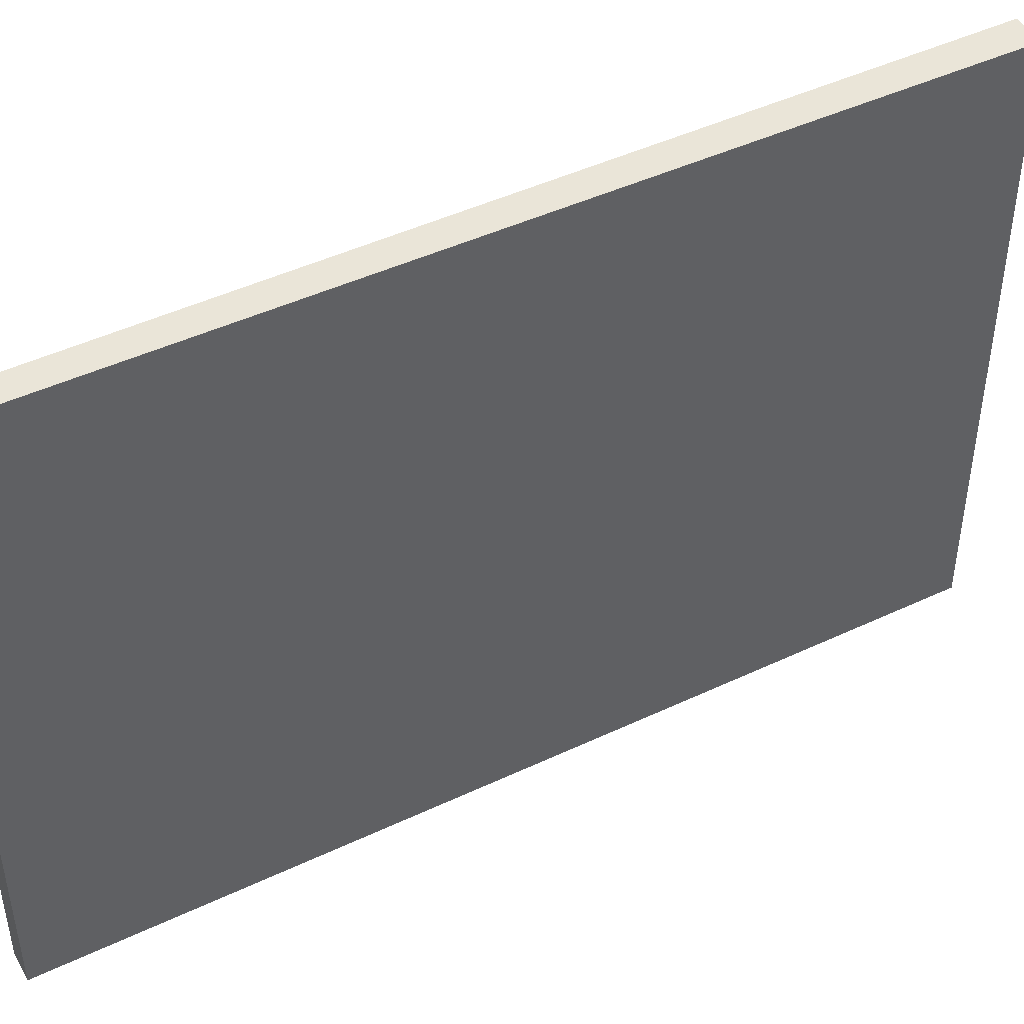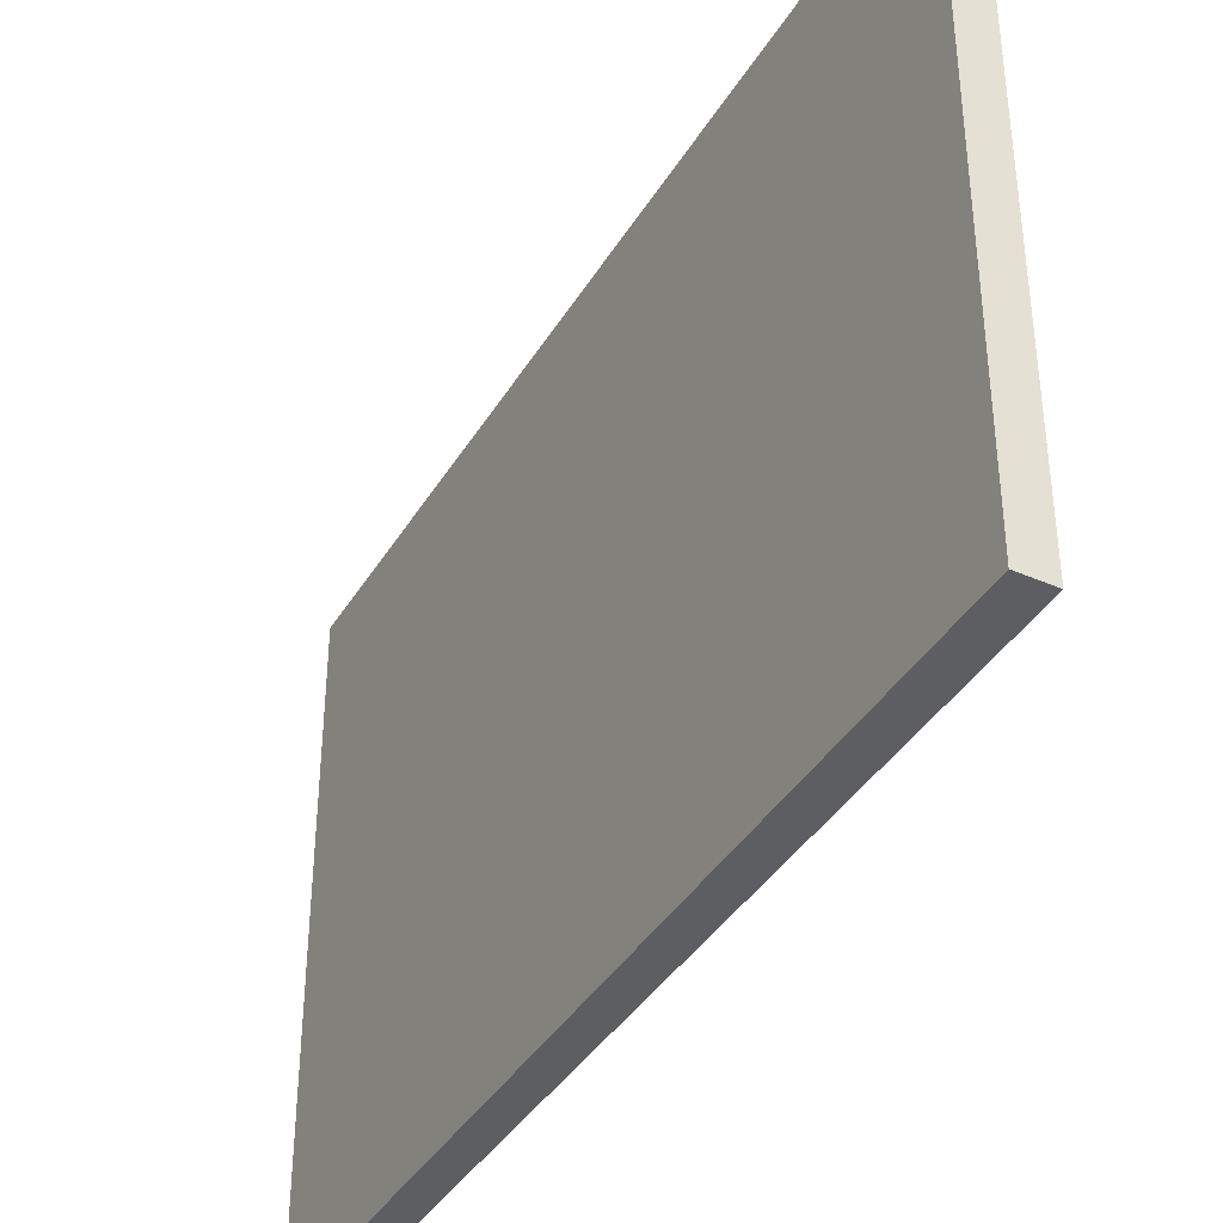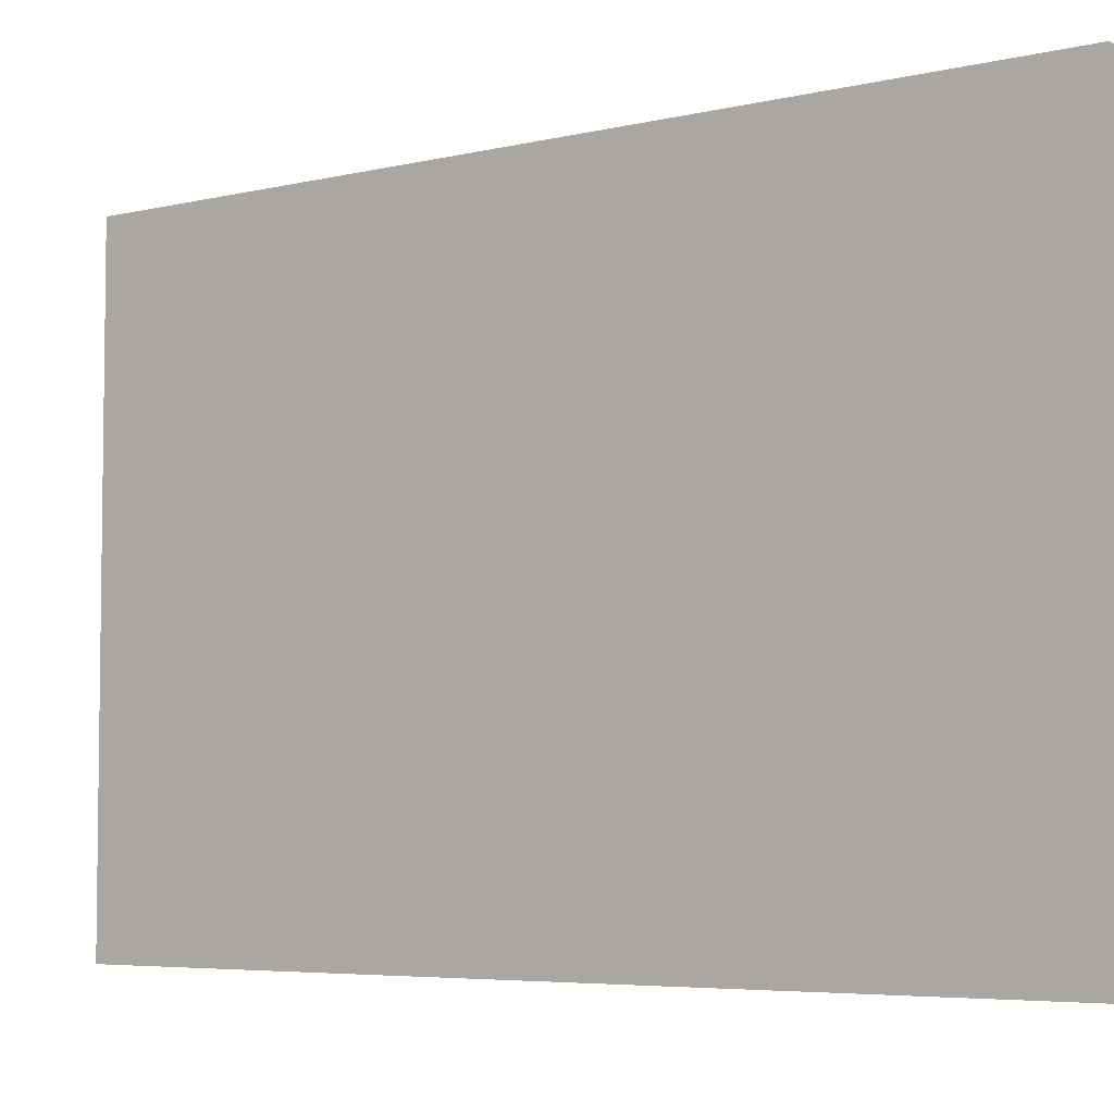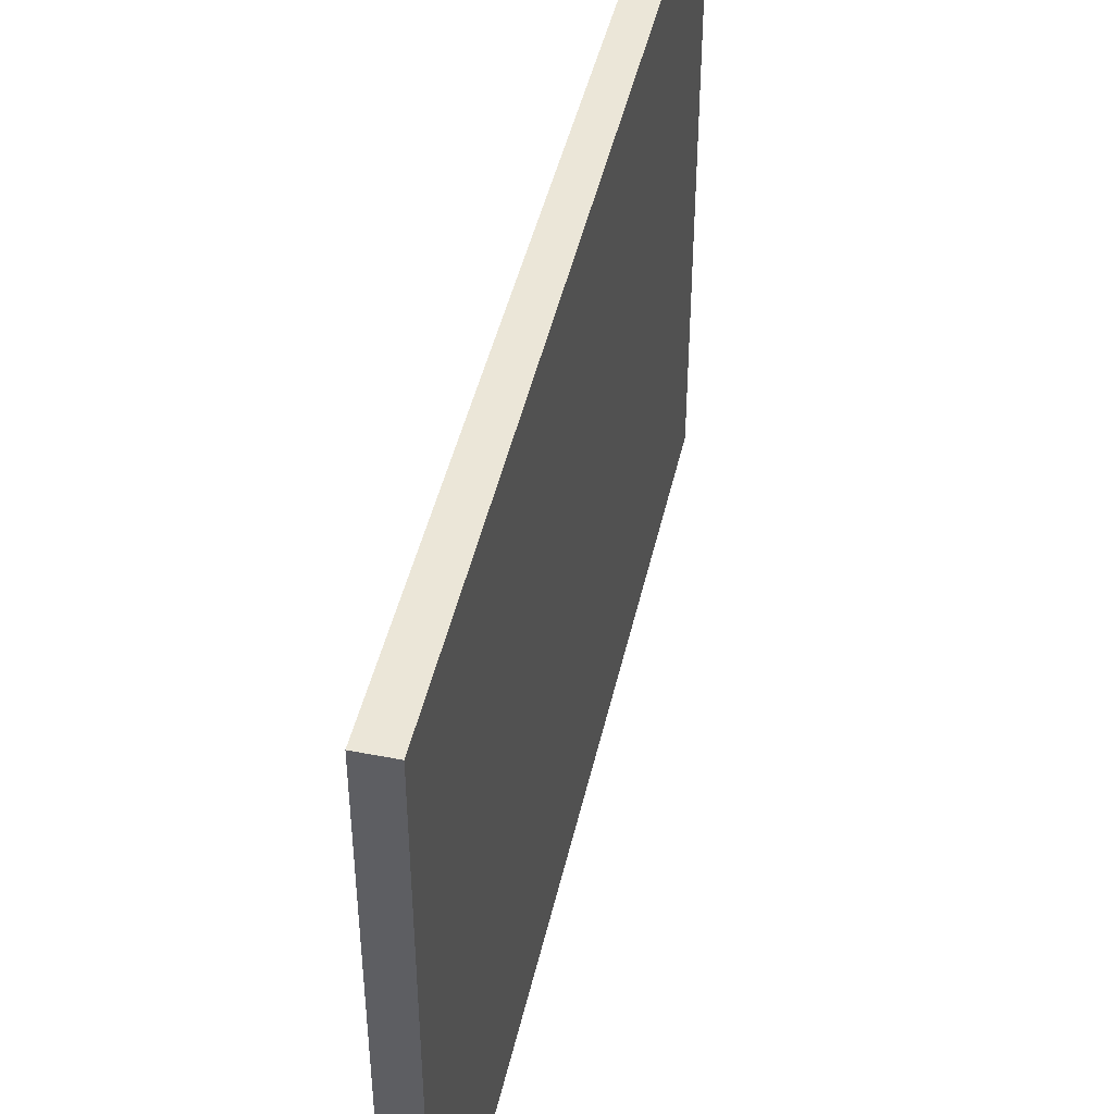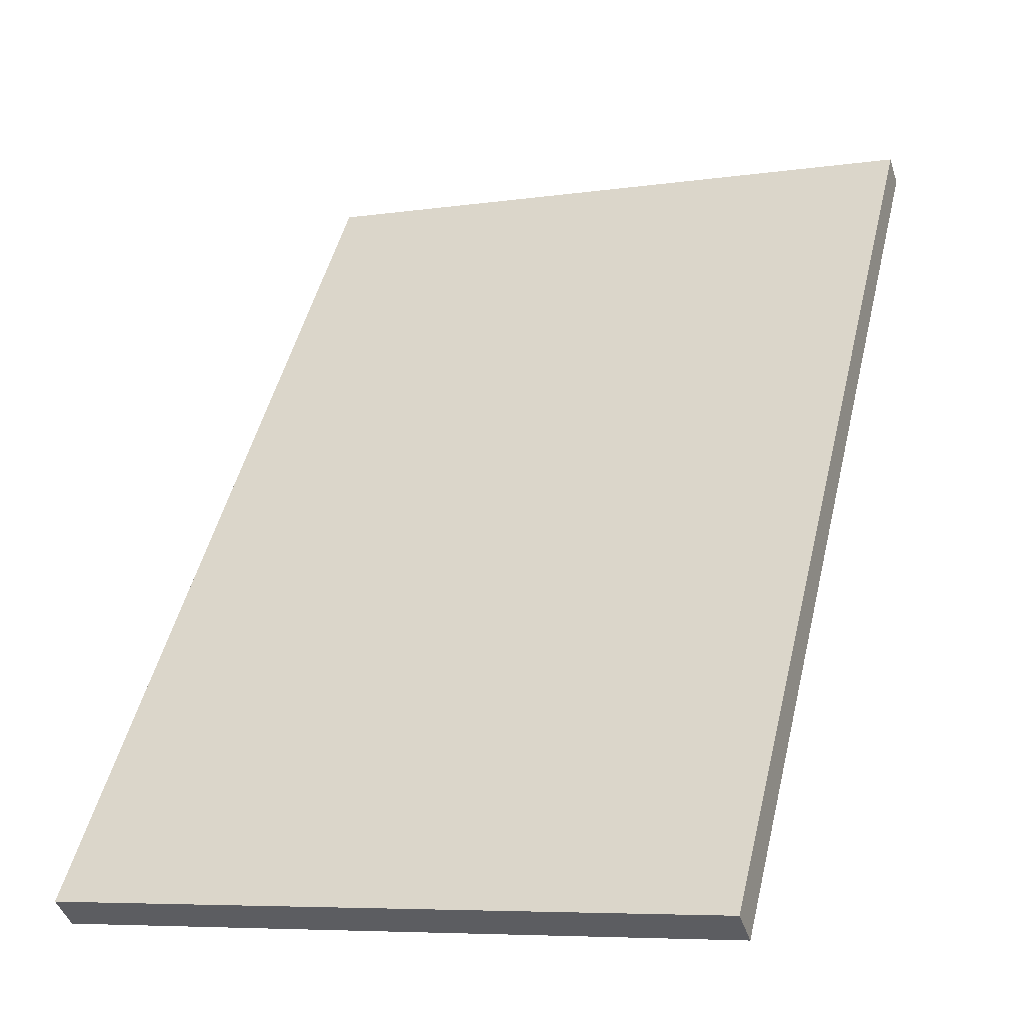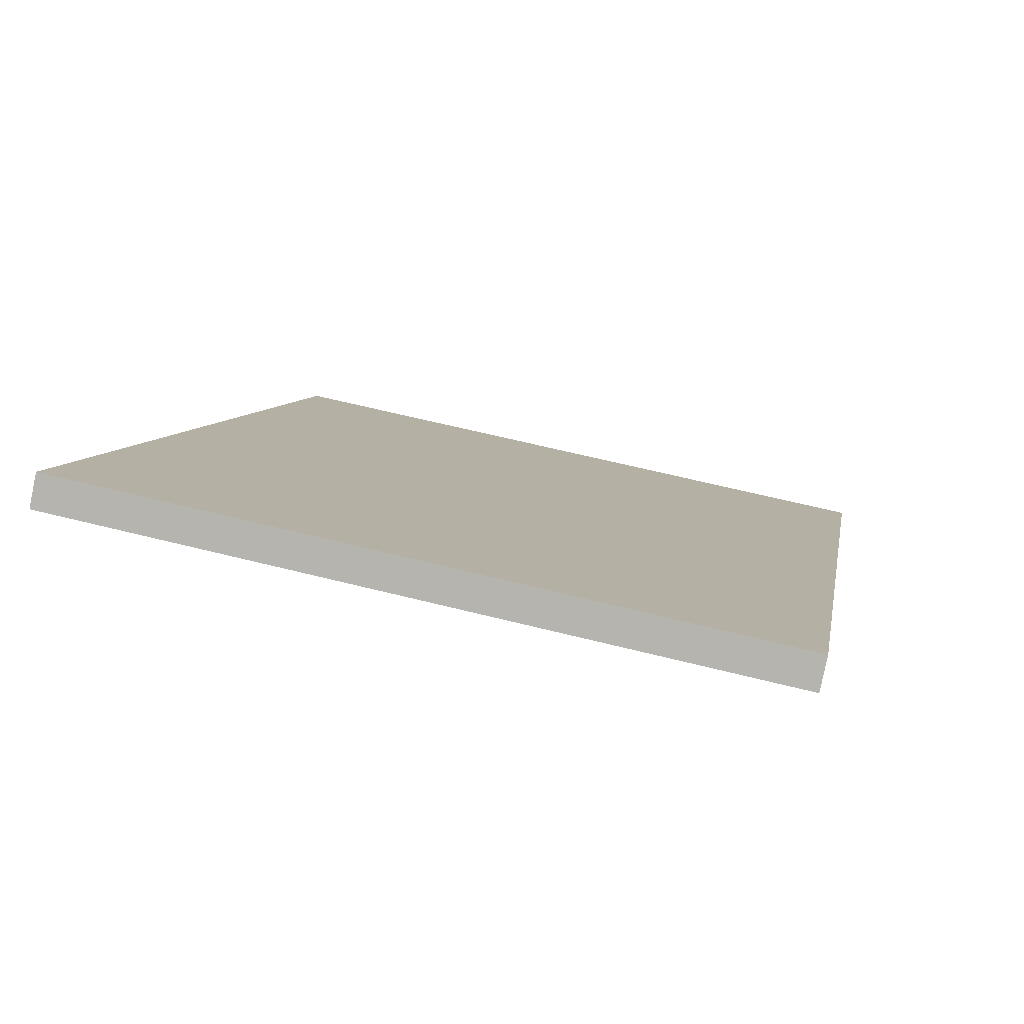
<metadata>
{"format":"obj","ext":"obj","renderer":"f3d","projection":"perspective","resolution":1024,"background":"white","views":[{"elev":45.3,"azim":24.5,"up":"+Y"},{"elev":-39.3,"azim":114.9,"up":"+Y"},{"elev":-5.2,"azim":-89.4,"up":"+Y"},{"elev":46.3,"azim":156.1,"up":"+Y"},{"elev":-7.0,"azim":112.7,"up":"+Z"},{"elev":60.6,"azim":-75.4,"up":"+Z"}]}
</metadata>
<code>
v  0.417 10.91 0.315
v  4.008 10.91 -5.4
v  0 10.91 6.682e-16
v  4.452 10.91 -5.069
v  5.492 10.91 -7.4
v  4.593 10.91 -5.257
v  5.948 10.91 -7.064
v  9.684 10.91 -13.05
v  6.028 10.91 -7.171
v  10.17 10.91 -12.69
v  0.417 -1.929e-17 0.315
v  4.452 3.104e-16 -5.069
v  10.17 7.772e-16 -12.69
v  4.593 3.219e-16 -5.257
v  6.028 4.391e-16 -7.171
v  5.948 4.325e-16 -7.064
v  9.684 7.99e-16 -13.05
v  5.492 4.531e-16 -7.4
v  0 0 0
v  4.008 3.307e-16 -5.4
g defaultobject
f 1 2 3
f 2 1 4
f 2 4 5
f 5 4 6
f 5 6 7
f 5 7 8
f 8 7 9
f 8 9 10
f 11 4 1
f 4 11 6
f 6 11 7
f 7 11 9
f 9 11 10
f 10 11 12
f 10 12 13
f 13 12 14
f 13 14 15
f 15 14 16
f 13 8 10
f 8 13 17
f 17 5 8
f 5 17 2
f 2 17 3
f 3 17 18
f 3 18 19
f 19 18 20
f 19 1 3
f 1 19 11
f 20 11 19
f 11 20 12
f 12 20 18
f 12 18 14
f 14 18 16
f 16 18 17
f 16 17 15
f 15 17 13

</code>
